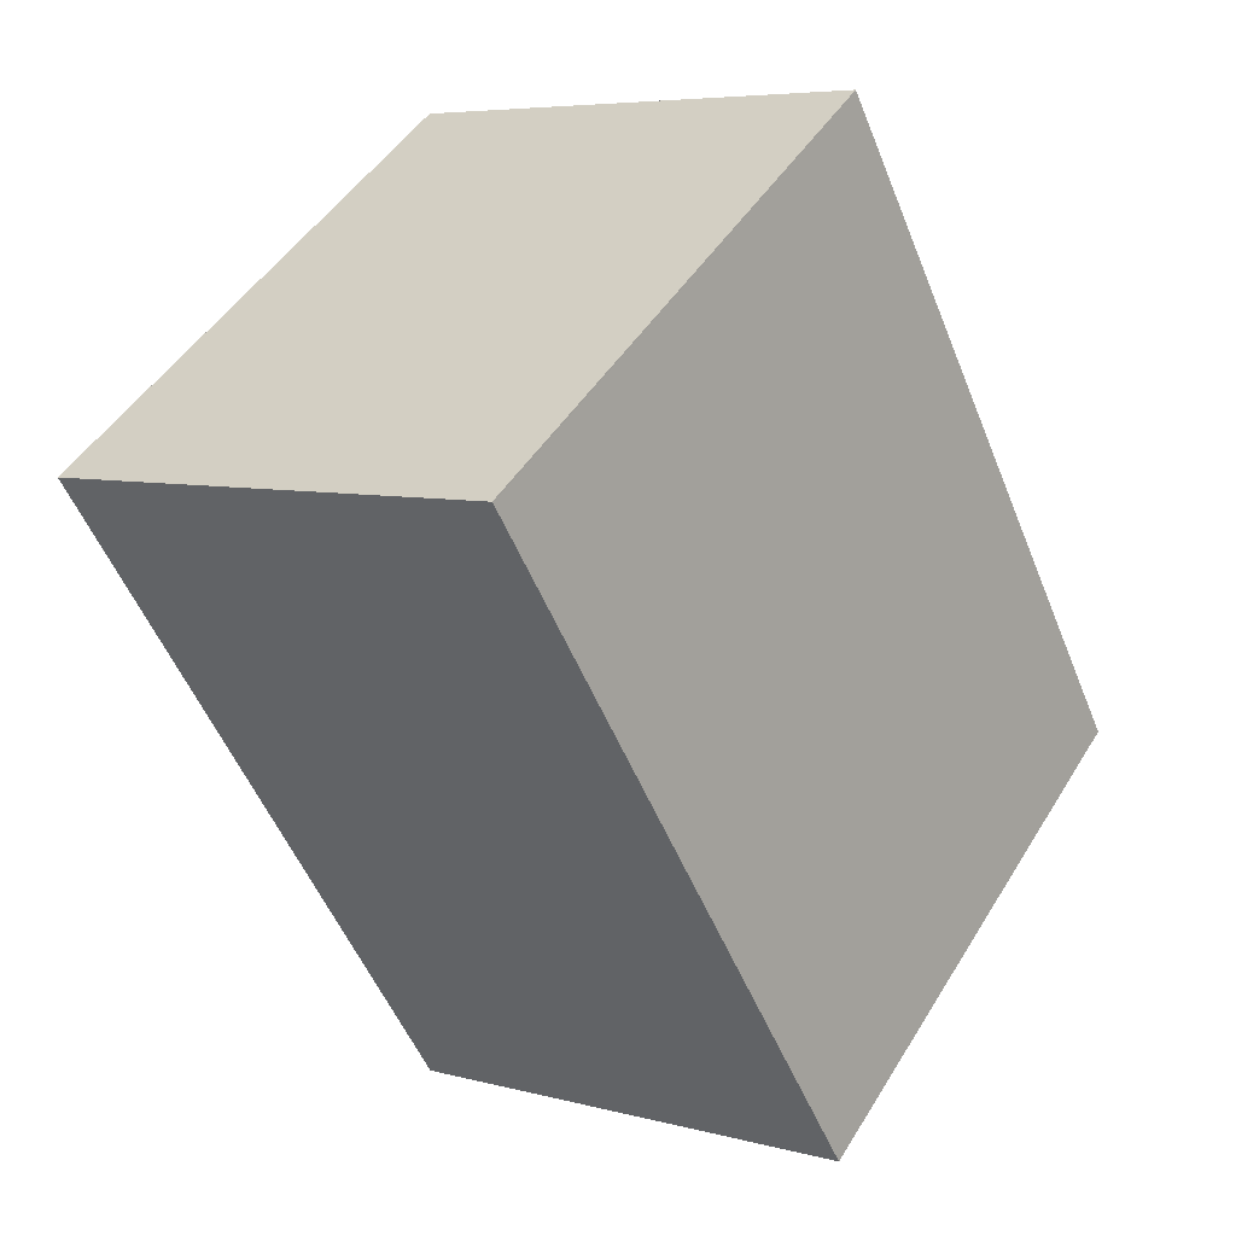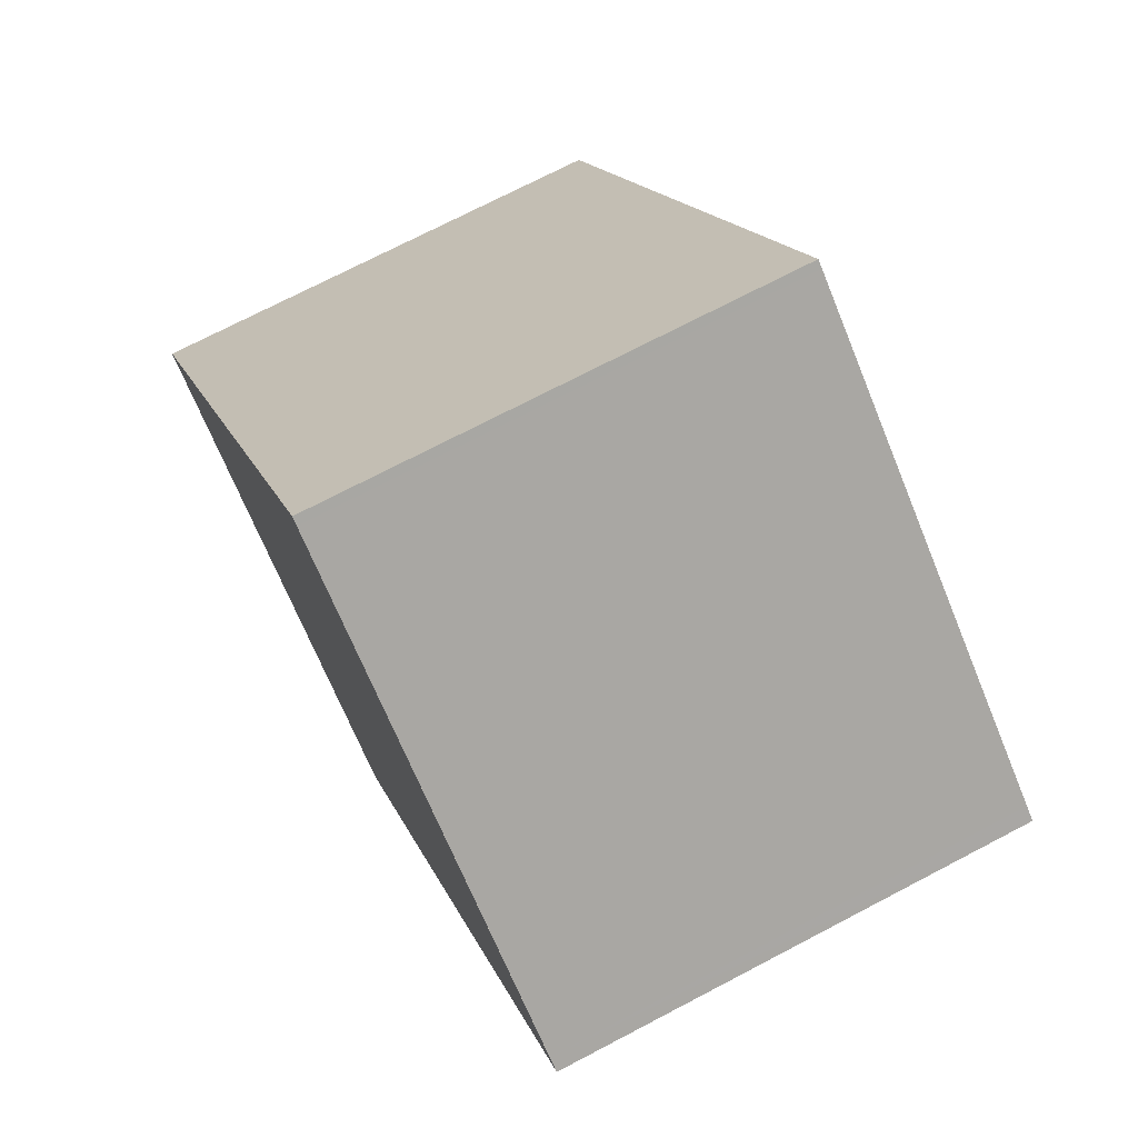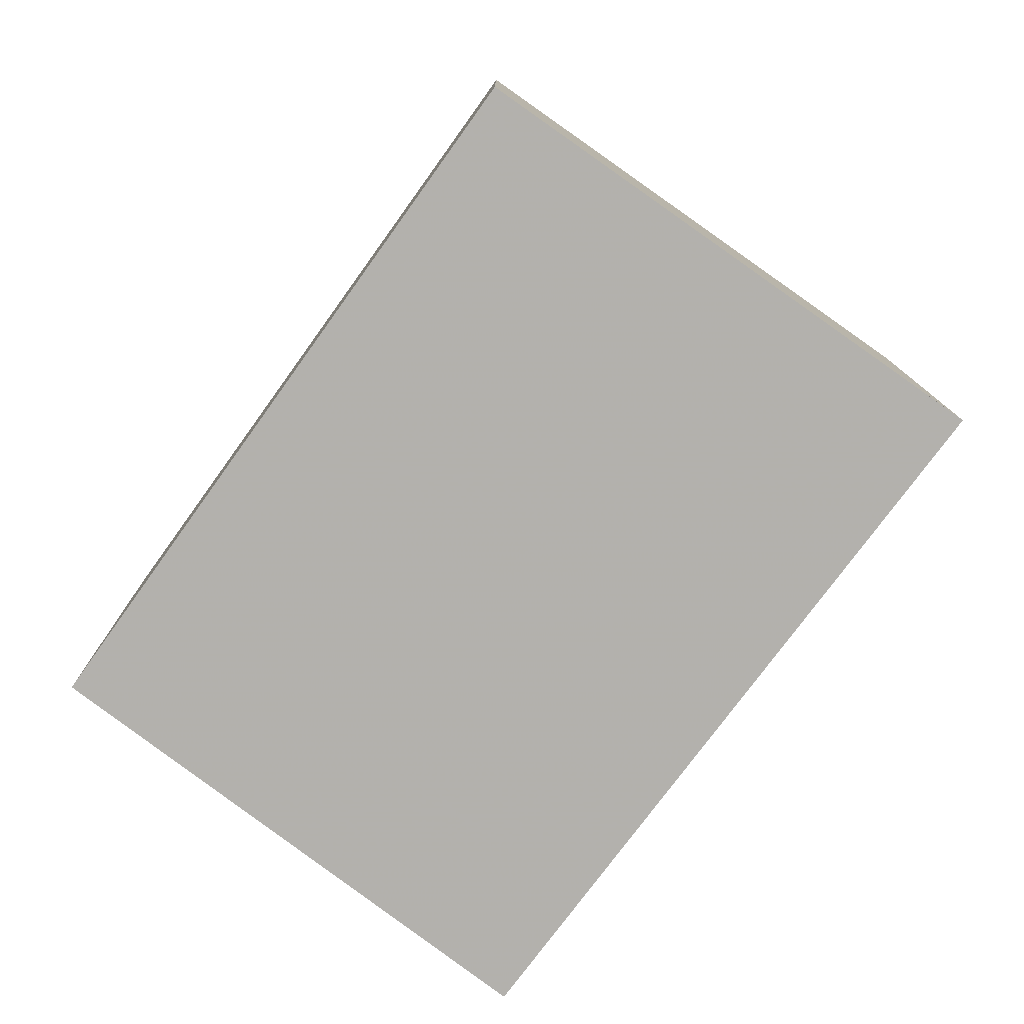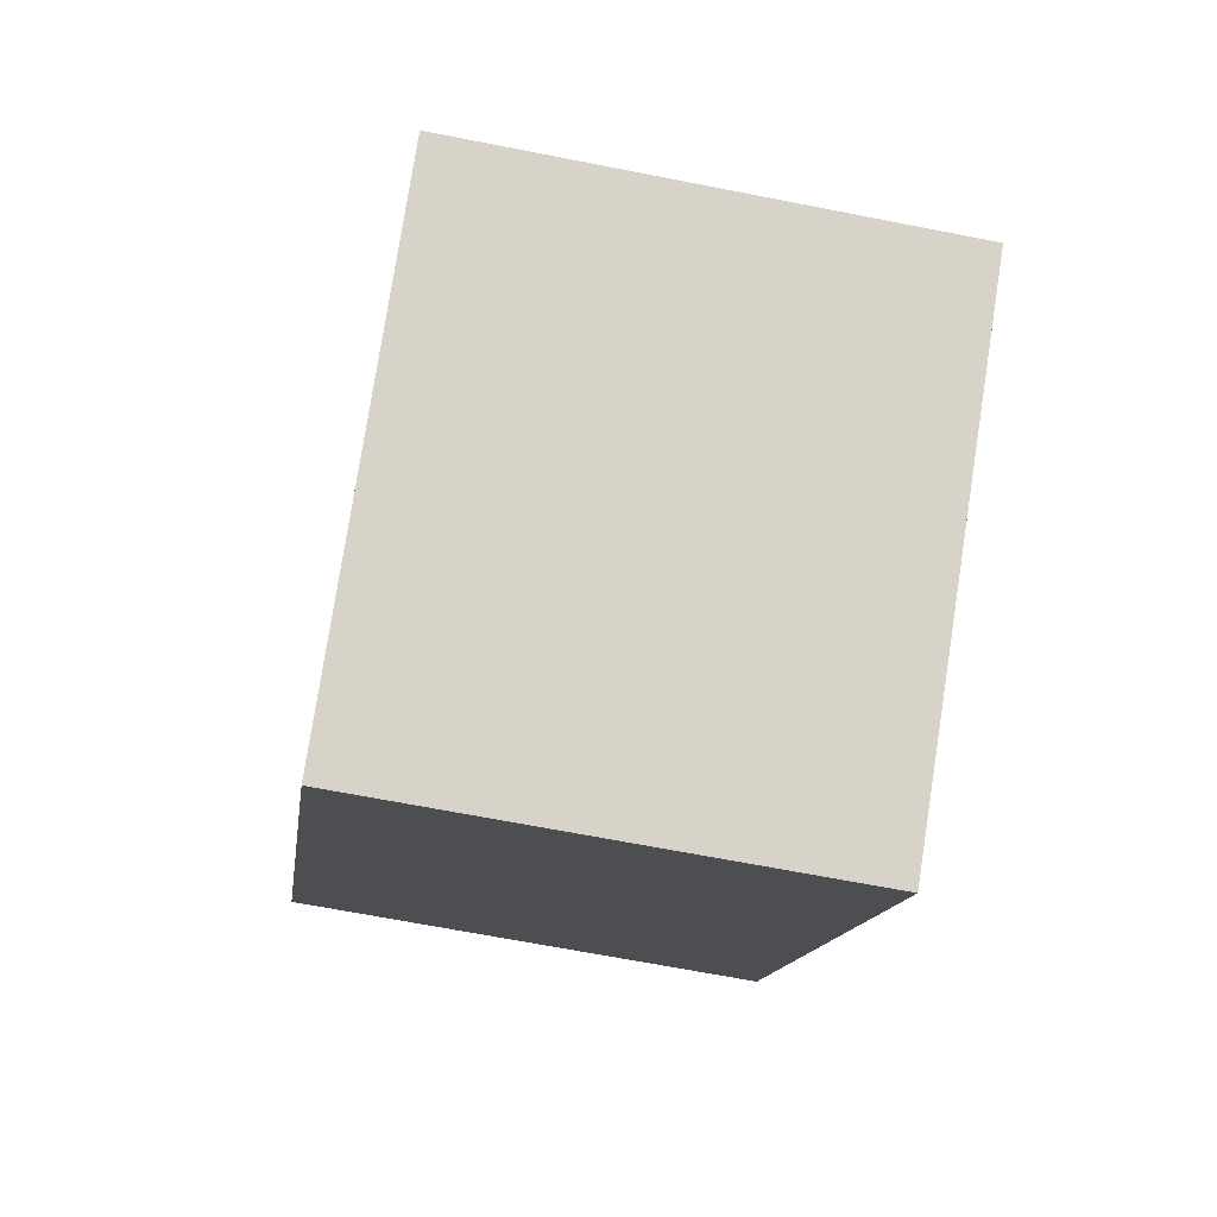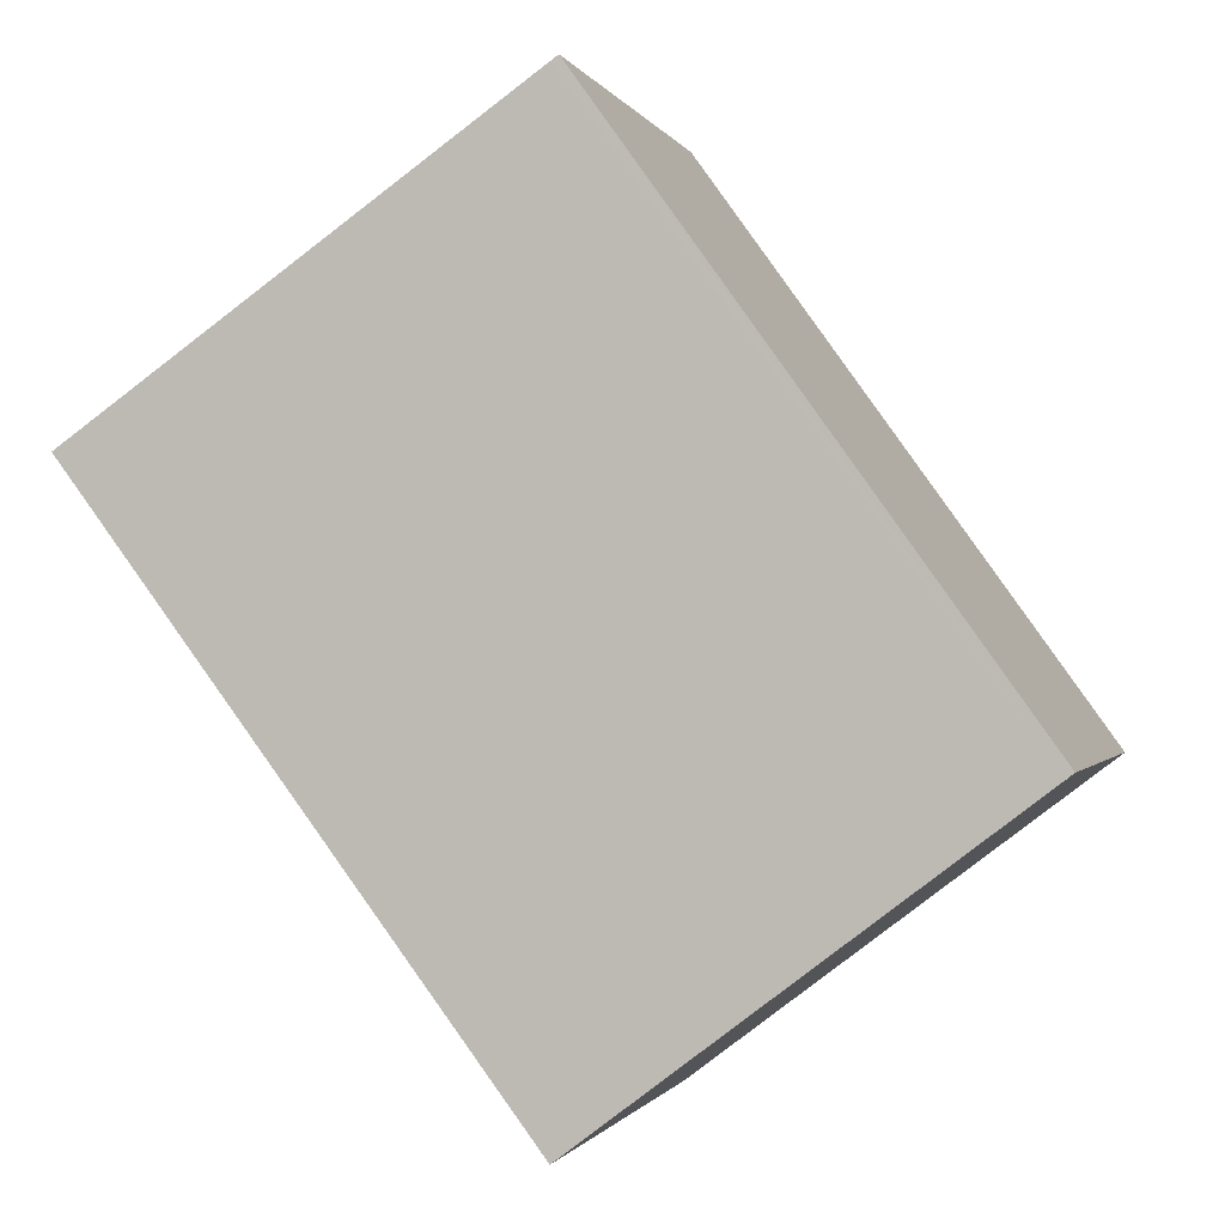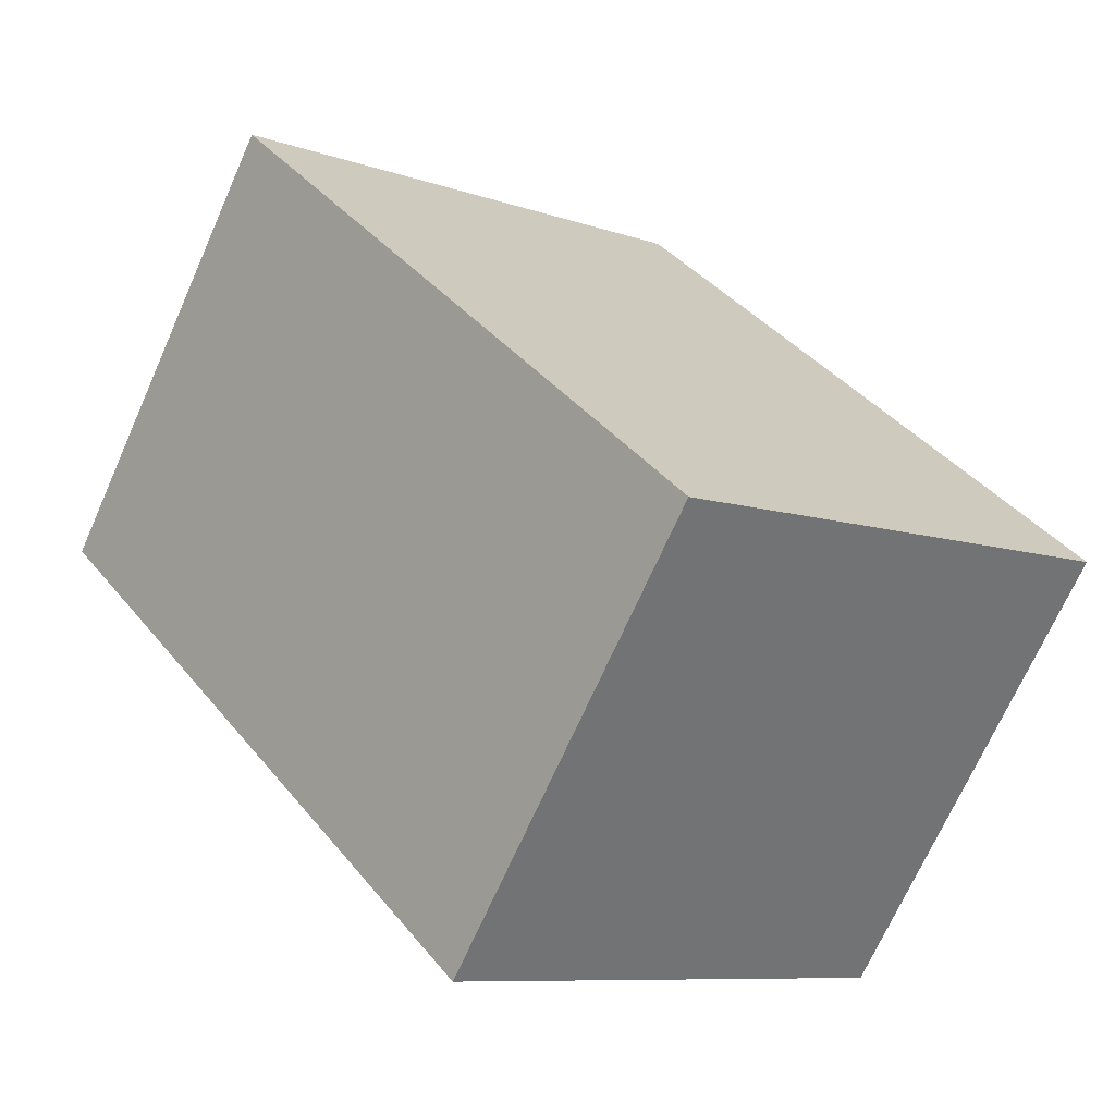
<metadata>
{"format":"obj","ext":"obj","renderer":"f3d","projection":"perspective","resolution":1024,"background":"white","views":[{"elev":6.1,"azim":-50.9,"up":"+Y"},{"elev":72.9,"azim":-117.6,"up":"+Y"},{"elev":10.9,"azim":179.8,"up":"+Y"},{"elev":-66.2,"azim":78.8,"up":"+Y"},{"elev":-0.8,"azim":14.6,"up":"+Y"},{"elev":-70.4,"azim":-24.0,"up":"+Y"}]}
</metadata>
<code>
v -1761 -1977 2.308
v -1759 -1980 2.308
v -1761 -1981 2.297
v -1763 -1978 2.297
v -1761 -1977 2.308
v -1759 -1980 2.308
v -1763 -1978 2.297
v -1761 -1981 2.297
v -1759 -1979 2.308
v -1761 -1981 2.297
v -1763 -1978 2.297
v -1761 -1977 2.308
v -1759 -1979 2.308
v -1763 -1978 2.297
v -1761 -1977 2.308
v -1761 -1977 2.308
v -1761 -1977 2.308
v -1761 -1977 0
v -1761 -1977 0
v -1759 -1980 2.308
v -1759 -1980 2.308
v -1759 -1980 0
v -1759 -1980 0
v -1761 -1981 2.297
v -1761 -1981 2.297
v -1761 -1981 -4.441e-16
v -1761 -1981 0
v -1763 -1978 2.297
v -1763 -1978 2.297
v -1763 -1978 0
v -1763 -1978 0
v -1761 -1977 2.308
v -1761 -1977 2.308
v -1761 -1977 4.441e-16
v -1761 -1977 0
v -1761 -1981 2.297
v -1759 -1980 2.308
v -1759 -1980 0
v -1761 -1981 -4.441e-16
v -1761 -1977 2.308
v -1763 -1978 2.297
v -1763 -1978 0
v -1761 -1977 4.441e-16
v -1763 -1978 2.297
v -1761 -1981 2.297
v -1761 -1981 0
v -1763 -1978 0
v -1761 -1981 2.297
v -1761 -1981 2.297
v -1761 -1981 0
v -1761 -1981 0
v -1759 -1980 2.308
v -1759 -1979 2.308
v -1759 -1979 0
v -1759 -1980 0
v -1763 -1978 2.297
v -1763 -1978 2.297
v -1763 -1978 0
v -1763 -1978 0
v -1759 -1979 2.308
v -1761 -1977 2.308
v -1761 -1977 0
v -1759 -1979 0
v -1761 -1977 0
v -1759 -1980 0
v -1761 -1981 0
v -1763 -1978 0
f 11 8 14
f 15 13 9 12
f 12 9 10 8 11
f 9 6 3 10
f 11 7 5 12
f 13 2 6 9
f 14 4 7 11
f 12 5 1 15
f 17 18 19 16
f 21 22 23 20
f 25 26 27 24
f 29 30 31 28
f 33 34 35 32
f 37 38 39 36
f 41 42 43 40
f 45 46 47 44
f 49 50 51 48
f 53 54 55 52
f 57 58 59 56
f 61 62 63 60
f 65 66 67 64

</code>
